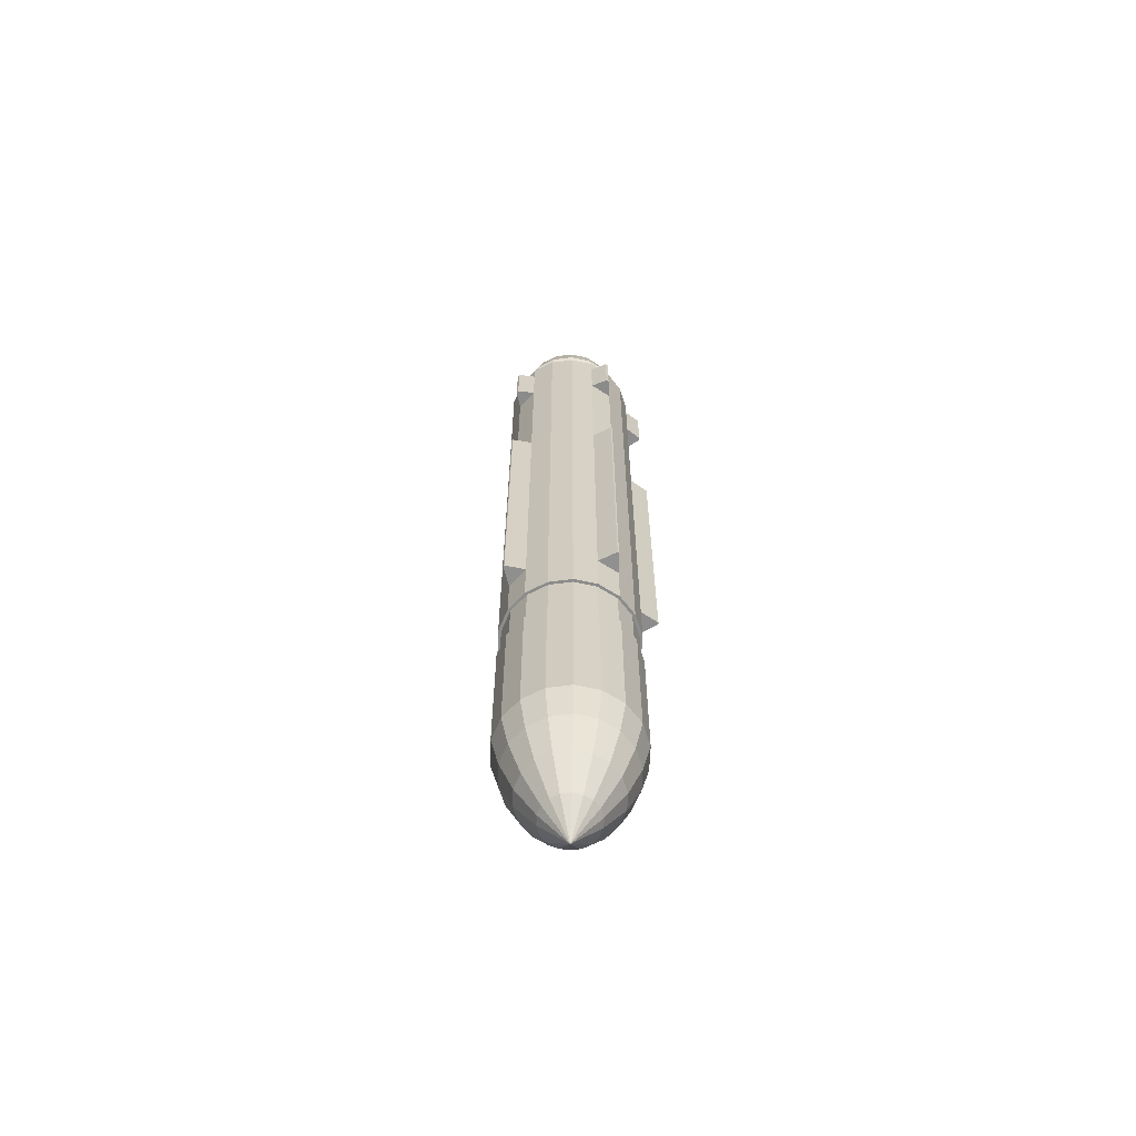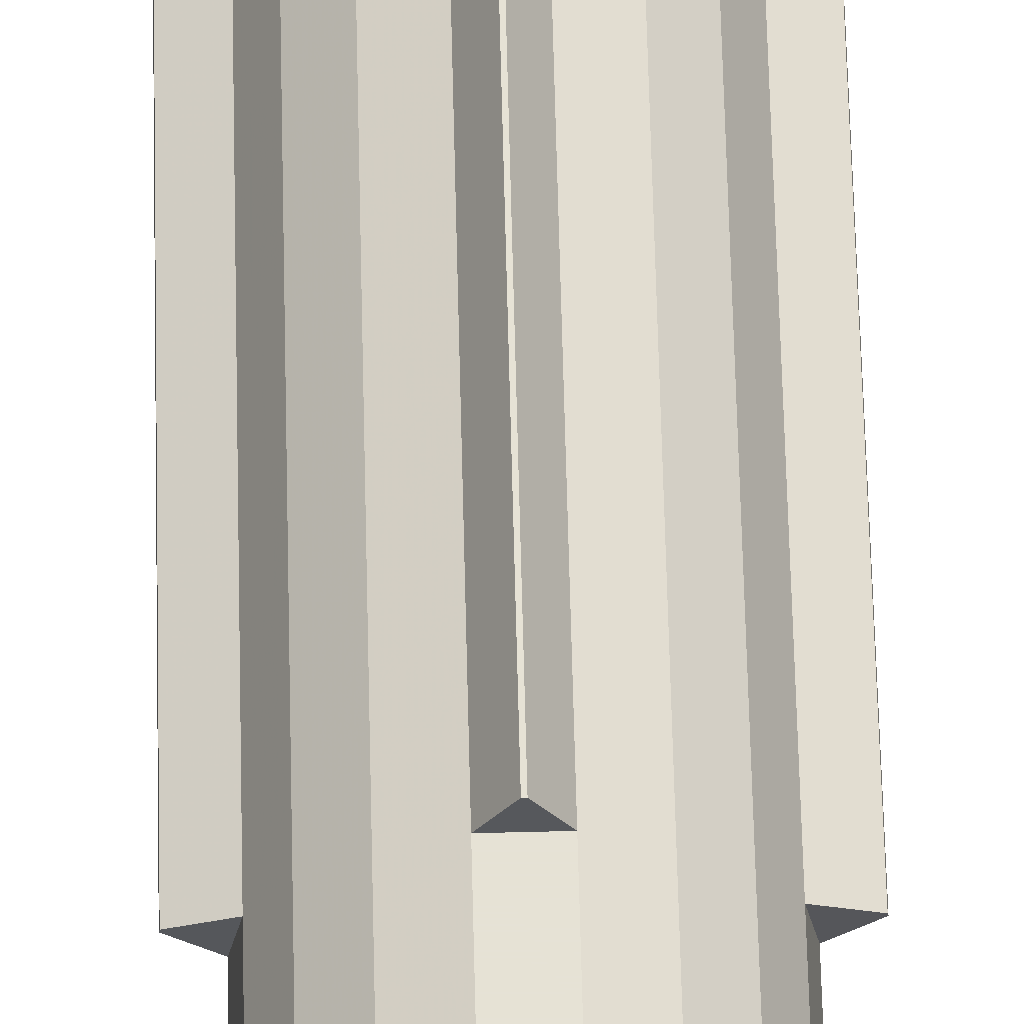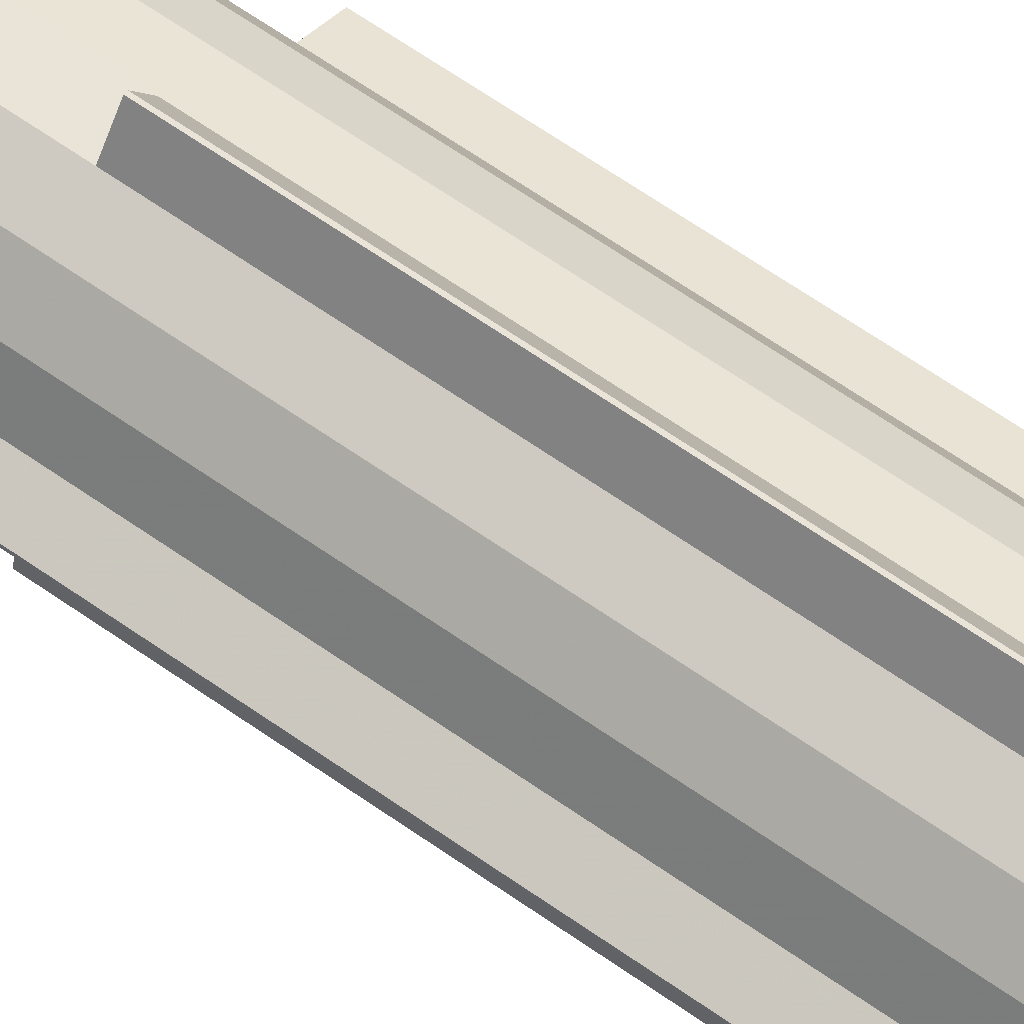
<metadata>
{"format":"obj","ext":"obj","renderer":"f3d","projection":"perspective","resolution":1024,"background":"white","views":[{"elev":-64.2,"azim":-132.5,"up":"+Z"},{"elev":63.9,"azim":178.6,"up":"+Y"},{"elev":61.1,"azim":-53.8,"up":"+Y"}]}
</metadata>
<code>
v  67.35 31.66 -306.7
v  103.7 31.66 -257.7
v  101.5 44.1 -257.7
v  95.22 55.05 -257.7
v  85.54 63.17 -257.7
v  73.67 67.49 -257.7
v  61.03 67.49 -257.7
v  49.15 63.17 -257.7
v  39.47 55.05 -257.7
v  33.15 44.1 -257.7
v  30.96 31.66 -257.7
v  33.15 19.21 -257.7
v  39.47 8.265 -257.7
v  49.15 0.1412 -257.7
v  61.03 -4.181 -257.7
v  73.67 -4.181 -257.7
v  85.54 0.1412 -257.7
v  95.22 8.265 -257.7
v  101.5 19.21 -257.7
v  119.9 31.66 -14.16
v  116.8 49.64 -14.16
v  107.6 65.46 -14.16
v  93.64 77.19 -14.16
v  76.48 83.44 -14.16
v  58.22 83.44 -14.16
v  41.05 77.19 -14.16
v  27.07 65.46 -14.16
v  17.93 49.64 -14.16
v  14.76 31.66 -14.16
v  17.93 13.67 -14.16
v  27.07 -2.145 -14.16
v  41.05 -13.88 -14.16
v  58.22 -20.13 -14.16
v  76.48 -20.13 -14.16
v  93.64 -13.88 -14.16
v  107.6 -2.145 -14.16
v  116.8 13.67 -14.16
v  119.9 31.66 404.6
v  116.8 49.64 404.6
v  107.6 65.46 404.6
v  93.64 77.19 404.6
v  76.48 83.44 404.6
v  58.22 83.44 404.6
v  41.05 77.19 404.6
v  27.07 65.46 404.6
v  17.93 49.64 404.6
v  14.76 31.66 404.6
v  17.93 13.67 404.6
v  27.07 -2.145 404.6
v  41.05 -13.88 404.6
v  58.22 -20.13 404.6
v  76.48 -20.13 404.6
v  93.64 -13.88 404.6
v  107.6 -2.145 404.6
v  116.8 13.67 404.6
v  119.9 31.66 -204.8
v  116.8 49.64 -204.8
v  107.6 65.46 -204.8
v  93.64 77.19 -204.8
v  76.48 83.44 -204.8
v  58.22 83.44 -204.8
v  41.05 77.19 -204.8
v  27.07 65.46 -204.8
v  17.93 49.64 -204.8
v  14.76 31.66 -204.8
v  17.93 13.67 -204.8
v  27.07 -2.145 -204.8
v  41.05 -13.88 -204.8
v  58.22 -20.13 -204.8
v  76.48 -20.13 -204.8
v  93.64 -13.88 -204.8
v  107.6 -2.145 -204.8
v  116.8 13.67 -204.8
v  119.9 31.66 230
v  116.8 49.64 230
v  107.6 65.46 230
v  93.64 77.19 230
v  76.48 83.44 230
v  58.22 83.44 230
v  41.05 77.19 230
v  27.07 65.46 230
v  17.93 49.64 230
v  14.76 31.66 230
v  17.93 13.67 230
v  27.07 -2.145 230
v  41.05 -13.88 230
v  58.22 -20.13 230
v  76.48 -20.13 230
v  93.64 -13.88 230
v  107.6 -2.145 230
v  116.8 13.67 230
v  114 31.66 -231.3
v  111.2 47.61 -231.3
v  103.1 61.63 -231.3
v  90.67 72.05 -231.3
v  75.45 77.59 -231.3
v  59.25 77.59 -231.3
v  44.03 72.05 -231.3
v  31.62 61.63 -231.3
v  23.52 47.61 -231.3
v  20.71 31.66 -231.3
v  23.52 15.7 -231.3
v  31.62 1.676 -231.3
v  44.03 -8.735 -231.3
v  59.25 -14.28 -231.3
v  75.45 -14.28 -231.3
v  90.67 -8.735 -231.3
v  103.1 1.676 -231.3
v  111.2 15.7 -231.3
v  88.36 31.66 -282.2
v  87.09 38.84 -282.2
v  83.44 45.16 -282.2
v  77.85 49.85 -282.2
v  71 52.35 -282.2
v  63.7 52.35 -282.2
v  56.84 49.85 -282.2
v  51.25 45.16 -282.2
v  47.6 38.84 -282.2
v  46.34 31.66 -282.2
v  47.6 24.47 -282.2
v  51.25 18.15 -282.2
v  56.84 13.46 -282.2
v  63.7 10.96 -282.2
v  71 10.96 -282.2
v  77.85 13.46 -282.2
v  83.44 18.15 -282.2
v  87.09 24.47 -282.2
v  131.8 42.43 -13.75
v  131.6 43.56 -13.75
v  131.6 43.56 229.5
v  131.8 42.43 229.5
v  67.92 96.97 -13.75
v  66.78 96.97 -13.75
v  66.78 96.97 229.5
v  67.92 96.97 229.5
v  3.128 43.56 -13.75
v  2.93 42.43 -13.75
v  2.93 42.43 229.5
v  3.128 43.56 229.5
v  24.93 -18.01 -13.75
v  25.8 -18.74 -13.75
v  25.8 -18.74 229.5
v  24.93 -18.01 229.5
v  89.15 -29.91 -13.75
v  90.22 -29.52 -13.75
v  90.22 -29.52 229.5
v  89.15 -29.91 229.5
v  119.9 31.66 389.9
v  119.9 31.66 348.2
v  116.8 49.64 348.2
v  116.8 49.64 389.9
v  107.6 65.46 348.2
v  107.6 65.46 389.9
v  93.64 77.19 348.2
v  93.64 77.19 389.9
v  76.48 83.44 348.2
v  76.48 83.44 389.9
v  58.22 83.44 348.2
v  58.22 83.44 389.9
v  41.05 77.19 348.2
v  41.05 77.19 389.9
v  27.07 65.46 348.2
v  27.07 65.46 389.9
v  17.93 49.64 348.2
v  17.93 49.64 389.9
v  14.76 31.66 348.2
v  14.76 31.66 389.9
v  17.93 13.67 348.2
v  17.93 13.67 389.9
v  27.07 -2.145 348.2
v  27.07 -2.145 389.9
v  41.05 -13.88 348.2
v  41.05 -13.88 389.9
v  58.22 -20.13 348.2
v  58.22 -20.13 389.9
v  76.48 -20.13 348.2
v  76.48 -20.13 389.9
v  93.64 -13.88 348.2
v  93.64 -13.88 389.9
v  107.6 -2.145 348.2
v  107.6 -2.145 389.9
v  116.8 13.67 348.2
v  116.8 13.67 389.9
v  129.7 41.58 390
v  129.7 41.58 348.1
v  129.3 43.65 348.1
v  129.3 43.65 390
v  68.4 94.78 390
v  68.4 94.78 348.1
v  66.3 94.78 348.1
v  66.3 94.78 390
v  5.368 43.65 390
v  5.368 43.65 348.1
v  5.004 41.58 348.1
v  5.004 41.58 390
v  25.97 -16.02 390
v  25.97 -16.02 348.1
v  27.58 -17.37 348.1
v  27.58 -17.37 390
v  87.95 -28.02 390
v  87.95 -28.02 348.1
v  89.92 -27.3 348.1
v  89.92 -27.3 390
v  106.8 17.29 404.6
v  109.4 31.66 404.6
v  106.8 46.03 404.6
v  99.53 58.66 404.6
v  88.35 68.04 404.6
v  74.64 73.03 404.6
v  60.05 73.03 404.6
v  46.34 68.04 404.6
v  35.16 58.66 404.6
v  27.87 46.03 404.6
v  25.33 31.66 404.6
v  27.87 17.29 404.6
v  35.16 4.648 404.6
v  46.34 -4.731 404.6
v  60.05 -9.722 404.6
v  74.64 -9.722 404.6
v  88.35 -4.731 404.6
v  99.53 4.648 404.6
v  112.9 15.06 423.3
v  115.9 31.66 423.3
v  112.9 48.25 423.3
v  104.5 62.84 423.3
v  91.61 73.67 423.3
v  75.77 79.44 423.3
v  58.92 79.44 423.3
v  43.09 73.67 423.3
v  30.18 62.84 423.3
v  21.75 48.25 423.3
v  18.83 31.66 423.3
v  21.75 15.06 423.3
v  30.18 0.4676 423.3
v  43.09 -10.36 423.3
v  58.92 -16.13 423.3
v  75.77 -16.13 423.3
v  91.61 -10.36 423.3
v  104.5 0.4676 423.3
v  93.78 22.03 423.4
v  95.48 31.66 423.4
v  93.78 41.28 423.4
v  88.9 49.74 423.4
v  81.41 56.02 423.4
v  72.23 59.36 423.4
v  62.46 59.36 423.4
v  53.28 56.02 423.4
v  45.8 49.74 423.4
v  40.91 41.28 423.4
v  39.21 31.66 423.4
v  40.91 22.03 423.4
v  45.8 13.57 423.4
v  53.28 7.291 423.4
v  62.46 3.949 423.4
v  72.23 3.949 423.4
v  81.41 7.291 423.4
v  88.9 13.57 423.4
v  106.8 17.29 449.9
v  109.4 31.66 449.9
v  106.8 46.03 449.9
v  99.53 58.66 449.9
v  88.35 68.04 449.9
v  74.64 73.03 449.9
v  60.05 73.03 449.9
v  46.34 68.04 449.9
v  35.16 58.66 449.9
v  27.87 46.03 449.9
v  25.33 31.66 449.9
v  27.87 17.29 449.9
v  35.16 4.648 449.9
v  46.34 -4.731 449.9
v  60.05 -9.722 449.9
v  74.64 -9.722 449.9
v  88.35 -4.731 449.9
v  99.53 4.648 449.9
v  105.3 31.66 449.9
v  103 18.68 449.9
v  96.41 7.273 449.9
v  86.31 -1.195 449.9
v  73.93 -5.701 449.9
v  60.76 -5.701 449.9
v  48.38 -1.195 449.9
v  38.29 7.273 449.9
v  31.7 18.68 449.9
v  29.41 31.66 449.9
v  31.7 44.63 449.9
v  38.29 56.04 449.9
v  48.38 64.51 449.9
v  60.76 69.01 449.9
v  73.93 69.01 449.9
v  86.31 64.51 449.9
v  96.41 56.04 449.9
v  103 44.63 449.9
v  116.8 49.64 -166.7
v  116.8 49.64 -128.6
v  116.8 49.64 -90.44
v  116.8 49.64 -52.3
v  107.6 65.46 -166.7
v  107.6 65.46 -128.6
v  107.6 65.46 -90.44
v  107.6 65.46 -52.3
v  93.64 77.19 -166.7
v  93.64 77.19 -128.6
v  93.64 77.19 -90.44
v  93.64 77.19 -52.3
v  76.48 83.44 -166.7
v  76.48 83.44 -128.6
v  76.48 83.44 -90.44
v  76.48 83.44 -52.3
v  58.22 83.44 -166.7
v  58.22 83.44 -128.6
v  58.22 83.44 -90.44
v  58.22 83.44 -52.3
v  41.05 77.19 -166.7
v  41.05 77.19 -128.6
v  41.05 77.19 -90.44
v  41.05 77.19 -52.3
v  27.07 65.46 -166.7
v  27.07 65.46 -128.6
v  27.07 65.46 -90.44
v  27.07 65.46 -52.3
v  17.93 49.64 -166.7
v  17.93 49.64 -128.6
v  17.93 49.64 -90.44
v  17.93 49.64 -52.3
v  14.76 31.66 -166.7
v  14.76 31.66 -128.6
v  14.76 31.66 -90.44
v  14.76 31.66 -52.3
v  17.93 13.67 -166.7
v  17.93 13.67 -128.6
v  17.93 13.67 -90.44
v  17.93 13.67 -52.3
v  27.07 -2.145 -166.7
v  27.07 -2.145 -128.6
v  27.07 -2.145 -90.44
v  27.07 -2.145 -52.3
v  41.05 -13.88 -166.7
v  41.05 -13.88 -128.6
v  41.05 -13.88 -90.44
v  41.05 -13.88 -52.3
v  58.22 -20.13 -166.7
v  58.22 -20.13 -128.6
v  58.22 -20.13 -90.44
v  58.22 -20.13 -52.3
v  76.48 -20.13 -166.7
v  76.48 -20.13 -128.6
v  76.48 -20.13 -90.44
v  76.48 -20.13 -52.3
v  93.64 -13.88 -166.7
v  93.64 -13.88 -128.6
v  93.64 -13.88 -90.44
v  93.64 -13.88 -52.3
v  107.6 -2.145 -166.7
v  107.6 -2.145 -128.6
v  107.6 -2.145 -90.44
v  107.6 -2.145 -52.3
v  119.9 31.66 -52.3
v  119.9 31.66 -90.44
v  119.9 31.66 -128.6
v  119.9 31.66 -166.7
v  116.8 13.67 -52.3
v  116.8 13.67 -90.44
v  116.8 13.67 -128.6
v  116.8 13.67 -166.7
v  114.7 48.88 -52.3
v  117.7 31.66 -52.3
v  114.7 14.43 -52.3
v  105.9 -0.7158 -52.3
v  92.53 -11.96 -52.3
v  76.09 -17.94 -52.3
v  58.6 -17.94 -52.3
v  42.17 -11.96 -52.3
v  28.77 -0.7158 -52.3
v  20.02 14.43 -52.3
v  16.99 31.66 -52.3
v  20.02 48.88 -52.3
v  28.77 64.03 -52.3
v  42.17 75.27 -52.3
v  58.6 81.25 -52.3
v  76.09 81.25 -52.3
v  92.53 75.27 -52.3
v  105.9 64.03 -52.3
v  117.7 31.66 -90.44
v  114.7 48.88 -90.44
v  105.9 64.03 -90.44
v  92.53 75.27 -90.44
v  76.09 81.25 -90.44
v  58.6 81.25 -90.44
v  42.17 75.27 -90.44
v  28.77 64.03 -90.44
v  20.02 48.88 -90.44
v  16.99 31.66 -90.44
v  20.02 14.43 -90.44
v  28.77 -0.7158 -90.44
v  42.17 -11.96 -90.44
v  58.6 -17.94 -90.44
v  76.09 -17.94 -90.44
v  92.53 -11.96 -90.44
v  105.9 -0.7158 -90.44
v  114.7 14.43 -90.44
o Cylinder001
g Cylinder001
f 1 111 110
f 1 112 111
f 1 113 112
f 1 114 113
f 1 115 114
f 1 116 115
f 1 117 116
f 1 118 117
f 1 119 118
f 1 120 119
f 1 121 120
f 1 122 121
f 1 123 122
f 1 124 123
f 1 125 124
f 1 126 125
f 1 127 126
f 1 110 127
f 295 296 359 360
f 299 300 296 295
f 303 304 300 299
f 307 308 304 303
f 311 312 308 307
f 315 316 312 311
f 319 320 316 315
f 323 324 320 319
f 327 328 324 323
f 331 332 328 327
f 335 336 332 331
f 339 340 336 335
f 343 344 340 339
f 347 348 344 343
f 351 352 348 347
f 355 356 352 351
f 364 363 356 355
f 360 359 363 364
f 186 187 184 185
f 152 153 151 150
f 154 155 153 152
f 156 157 155 154
f 190 191 188 189
f 160 161 159 158
f 162 163 161 160
f 164 165 163 162
f 194 195 192 193
f 168 169 167 166
f 170 171 169 168
f 198 199 196 197
f 174 175 173 172
f 176 177 175 174
f 202 203 200 201
f 180 181 179 178
f 182 183 181 180
f 149 148 183 182
f 55 38 39 40 41 42 43 44 45 46 47 48 49 50 51 52 53 54
f 3 93 92 2
f 4 94 93 3
f 5 95 94 4
f 6 96 95 5
f 7 97 96 6
f 8 98 97 7
f 9 99 98 8
f 10 100 99 9
f 11 101 100 10
f 12 102 101 11
f 13 103 102 12
f 14 104 103 13
f 15 105 104 14
f 16 106 105 15
f 17 107 106 16
f 18 108 107 17
f 19 109 108 18
f 2 92 109 19
f 129 130 131 128
f 22 76 75 21
f 23 77 76 22
f 24 78 77 23
f 133 134 135 132
f 26 80 79 25
f 27 81 80 26
f 28 82 81 27
f 137 138 139 136
f 30 84 83 29
f 31 85 84 30
f 141 142 143 140
f 33 87 86 32
f 34 88 87 33
f 145 146 147 144
f 36 90 89 35
f 37 91 90 36
f 20 74 91 37
f 93 57 56 92
f 94 58 57 93
f 95 59 58 94
f 96 60 59 95
f 97 61 60 96
f 98 62 61 97
f 99 63 62 98
f 100 64 63 99
f 101 65 64 100
f 102 66 65 101
f 103 67 66 102
f 104 68 67 103
f 105 69 68 104
f 106 70 69 105
f 107 71 70 106
f 108 72 71 107
f 109 73 72 108
f 92 56 73 109
f 111 3 2 110
f 112 4 3 111
f 113 5 4 112
f 114 6 5 113
f 115 7 6 114
f 116 8 7 115
f 117 9 8 116
f 118 10 9 117
f 119 11 10 118
f 120 12 11 119
f 121 13 12 120
f 122 14 13 121
f 123 15 14 122
f 124 16 15 123
f 125 17 16 124
f 126 18 17 125
f 127 19 18 126
f 110 2 19 127
f 20 21 129 128
f 21 75 130 129
f 75 74 131 130
f 74 20 128 131
f 24 25 133 132
f 25 79 134 133
f 79 78 135 134
f 78 24 132 135
f 28 29 137 136
f 29 83 138 137
f 83 82 139 138
f 82 28 136 139
f 31 32 141 140
f 32 86 142 141
f 86 85 143 142
f 85 31 140 143
f 34 35 145 144
f 35 89 146 145
f 89 88 147 146
f 88 34 144 147
f 151 39 38 148
f 149 74 75 150
f 153 40 39 151
f 150 75 76 152
f 155 41 40 153
f 152 76 77 154
f 157 42 41 155
f 154 77 78 156
f 159 43 42 157
f 156 78 79 158
f 161 44 43 159
f 158 79 80 160
f 163 45 44 161
f 160 80 81 162
f 165 46 45 163
f 162 81 82 164
f 167 47 46 165
f 164 82 83 166
f 169 48 47 167
f 166 83 84 168
f 171 49 48 169
f 168 84 85 170
f 173 50 49 171
f 170 85 86 172
f 175 51 50 173
f 172 86 87 174
f 177 52 51 175
f 174 87 88 176
f 179 53 52 177
f 176 88 89 178
f 181 54 53 179
f 178 89 90 180
f 183 55 54 181
f 180 90 91 182
f 148 38 55 183
f 182 91 74 149
f 148 149 185 184
f 149 150 186 185
f 150 151 187 186
f 151 148 184 187
f 157 156 189 188
f 156 158 190 189
f 158 159 191 190
f 159 157 188 191
f 165 164 193 192
f 164 166 194 193
f 166 167 195 194
f 167 165 192 195
f 171 170 197 196
f 170 172 198 197
f 172 173 199 198
f 173 171 196 199
f 177 176 201 200
f 176 178 202 201
f 178 179 203 202
f 179 177 200 203
f 240 241 242 243 244 245 246 247 248 249 250 251 252 253 254 255 256 257
f 204 205 223 222
f 205 206 224 223
f 206 207 225 224
f 207 208 226 225
f 208 209 227 226
f 209 210 228 227
f 210 211 229 228
f 211 212 230 229
f 212 213 231 230
f 213 214 232 231
f 214 215 233 232
f 215 216 234 233
f 216 217 235 234
f 217 218 236 235
f 218 219 237 236
f 219 220 238 237
f 220 221 239 238
f 221 204 222 239
f 258 259 276 277
f 259 260 293 276
f 260 261 292 293
f 261 262 291 292
f 262 263 290 291
f 263 264 289 290
f 264 265 288 289
f 265 266 287 288
f 266 267 286 287
f 267 268 285 286
f 268 269 284 285
f 269 270 283 284
f 270 271 282 283
f 271 272 281 282
f 272 273 280 281
f 273 274 279 280
f 274 275 278 279
f 275 258 277 278
f 222 223 259 258
f 223 224 260 259
f 224 225 261 260
f 225 226 262 261
f 226 227 263 262
f 227 228 264 263
f 228 229 265 264
f 229 230 266 265
f 230 231 267 266
f 231 232 268 267
f 232 233 269 268
f 233 234 270 269
f 234 235 271 270
f 235 236 272 271
f 236 237 273 272
f 237 238 274 273
f 238 239 275 274
f 239 222 258 275
f 241 240 277 276
f 240 257 278 277
f 257 256 279 278
f 256 255 280 279
f 255 254 281 280
f 254 253 282 281
f 253 252 283 282
f 252 251 284 283
f 251 250 285 284
f 250 249 286 285
f 249 248 287 286
f 248 247 288 287
f 247 246 289 288
f 246 245 290 289
f 245 244 291 290
f 244 243 292 291
f 243 242 293 292
f 242 241 276 293
f 297 21 20 358
f 385 366 367 384
f 361 56 57 294
f 360 361 294 295
f 301 22 21 297
f 386 383 366 385
f 294 57 58 298
f 295 294 298 299
f 305 23 22 301
f 387 382 383 386
f 298 58 59 302
f 299 298 302 303
f 309 24 23 305
f 388 381 382 387
f 302 59 60 306
f 303 302 306 307
f 313 25 24 309
f 389 380 381 388
f 306 60 61 310
f 307 306 310 311
f 317 26 25 313
f 390 379 380 389
f 310 61 62 314
f 311 310 314 315
f 321 27 26 317
f 391 378 379 390
f 314 62 63 318
f 315 314 318 319
f 325 28 27 321
f 392 377 378 391
f 318 63 64 322
f 319 318 322 323
f 329 29 28 325
f 393 376 377 392
f 322 64 65 326
f 323 322 326 327
f 333 30 29 329
f 394 375 376 393
f 326 65 66 330
f 327 326 330 331
f 337 31 30 333
f 395 374 375 394
f 330 66 67 334
f 331 330 334 335
f 341 32 31 337
f 396 373 374 395
f 334 67 68 338
f 335 334 338 339
f 345 33 32 341
f 397 372 373 396
f 338 68 69 342
f 339 338 342 343
f 349 34 33 345
f 398 371 372 397
f 342 69 70 346
f 343 342 346 347
f 353 35 34 349
f 399 370 371 398
f 346 70 71 350
f 347 346 350 351
f 357 36 35 353
f 400 369 370 399
f 350 71 72 354
f 351 350 354 355
f 362 37 36 357
f 401 368 369 400
f 354 72 73 365
f 355 354 365 364
f 358 20 37 362
f 384 367 368 401
f 365 73 56 361
f 364 365 361 360
f 297 358 367 366
f 358 362 368 367
f 362 357 369 368
f 357 353 370 369
f 353 349 371 370
f 349 345 372 371
f 345 341 373 372
f 341 337 374 373
f 337 333 375 374
f 333 329 376 375
f 329 325 377 376
f 325 321 378 377
f 321 317 379 378
f 317 313 380 379
f 313 309 381 380
f 309 305 382 381
f 305 301 383 382
f 301 297 366 383
f 359 296 385 384
f 296 300 386 385
f 300 304 387 386
f 304 308 388 387
f 308 312 389 388
f 312 316 390 389
f 316 320 391 390
f 320 324 392 391
f 324 328 393 392
f 328 332 394 393
f 332 336 395 394
f 336 340 396 395
f 340 344 397 396
f 344 348 398 397
f 348 352 399 398
f 352 356 400 399
f 356 363 401 400
f 363 359 384 401

</code>
